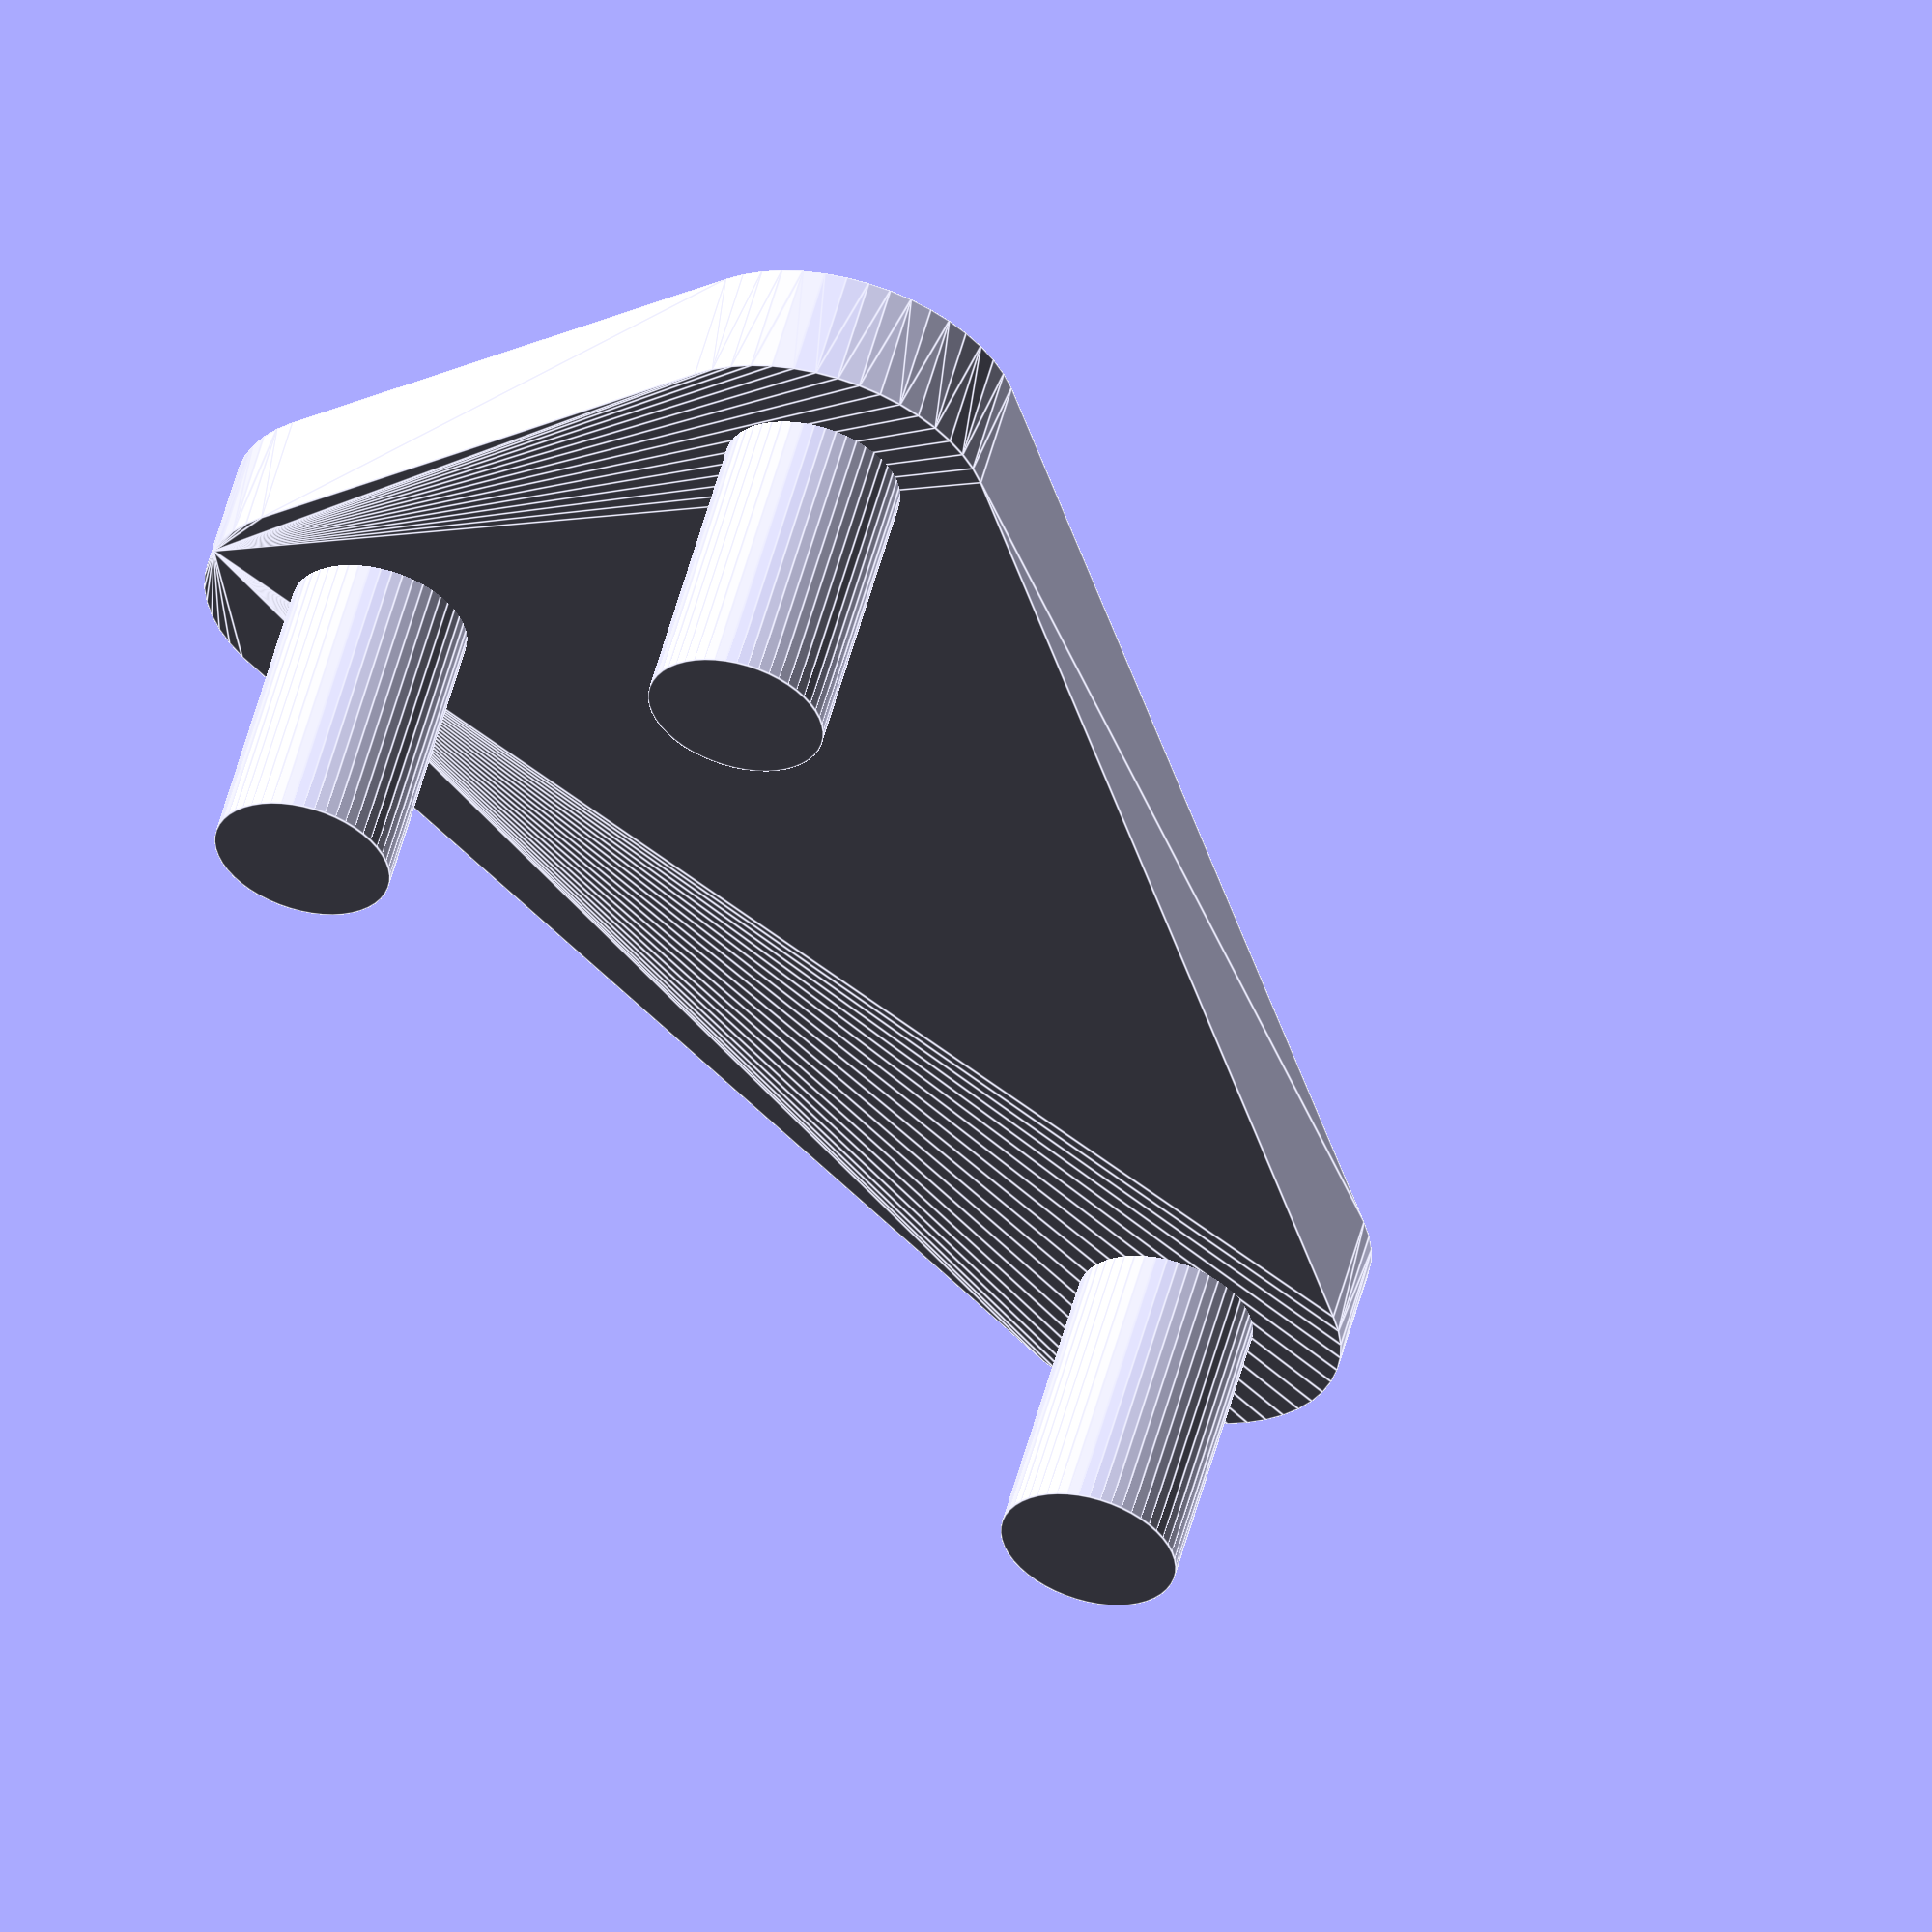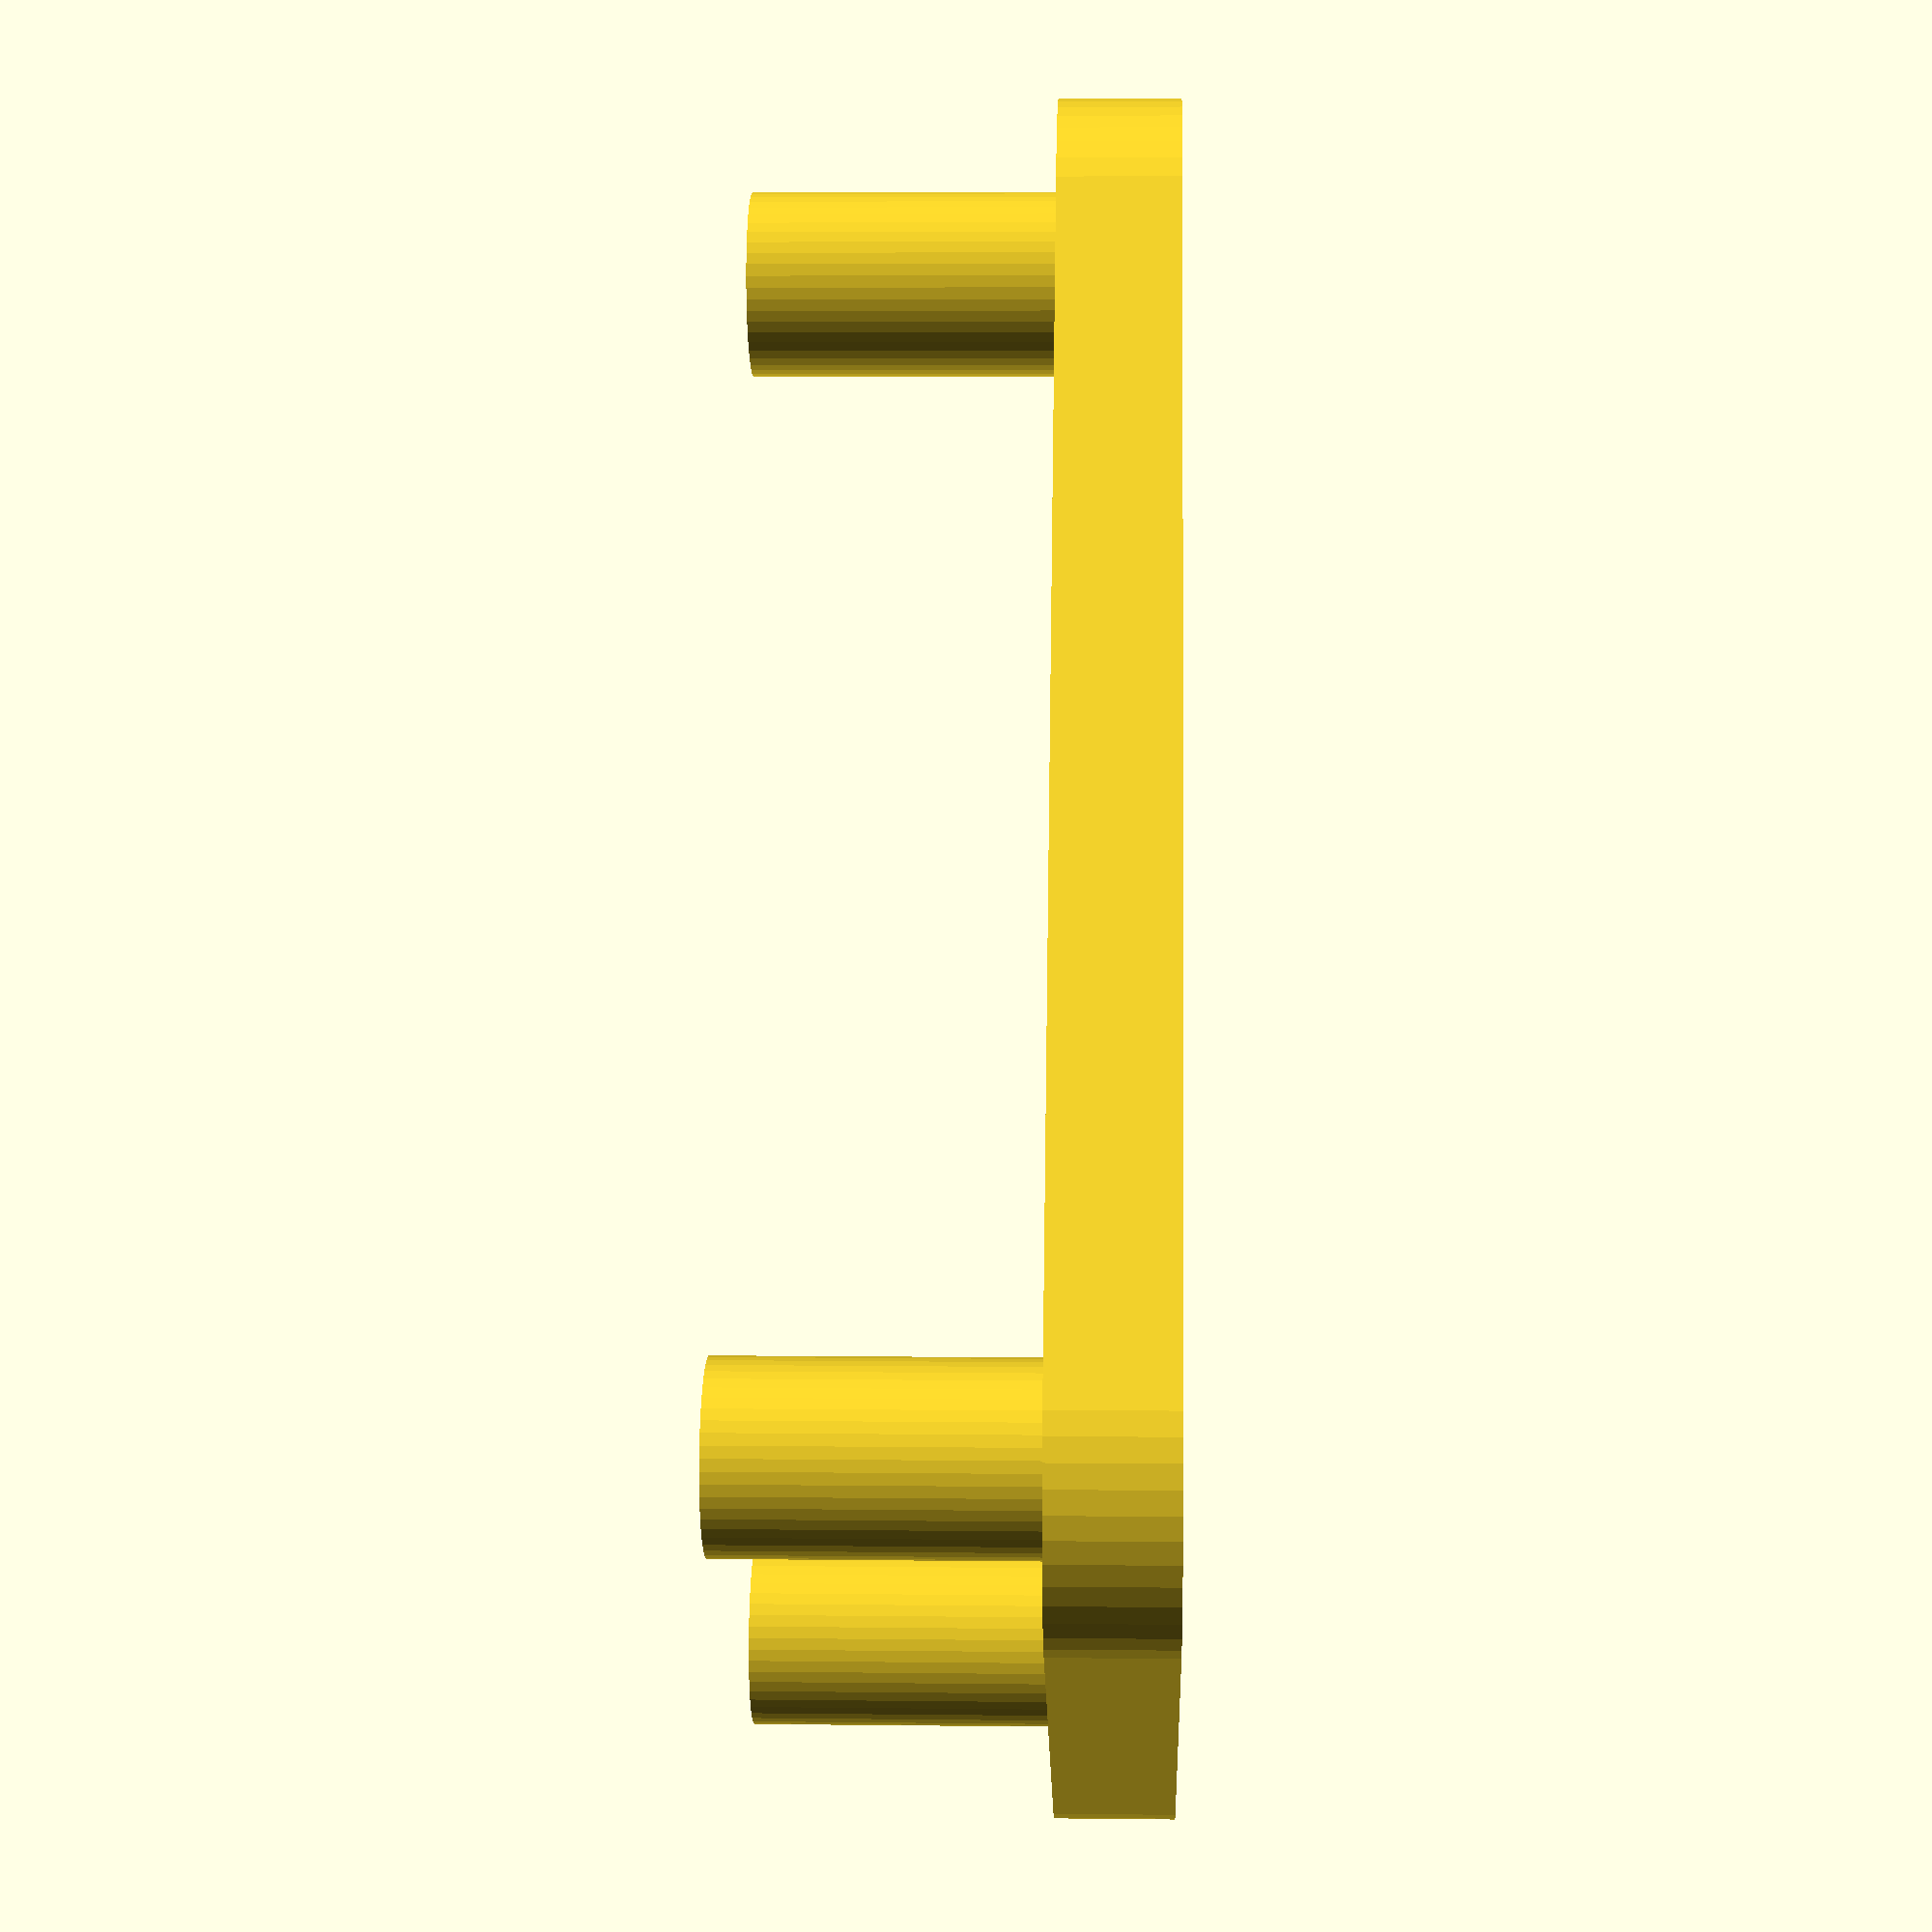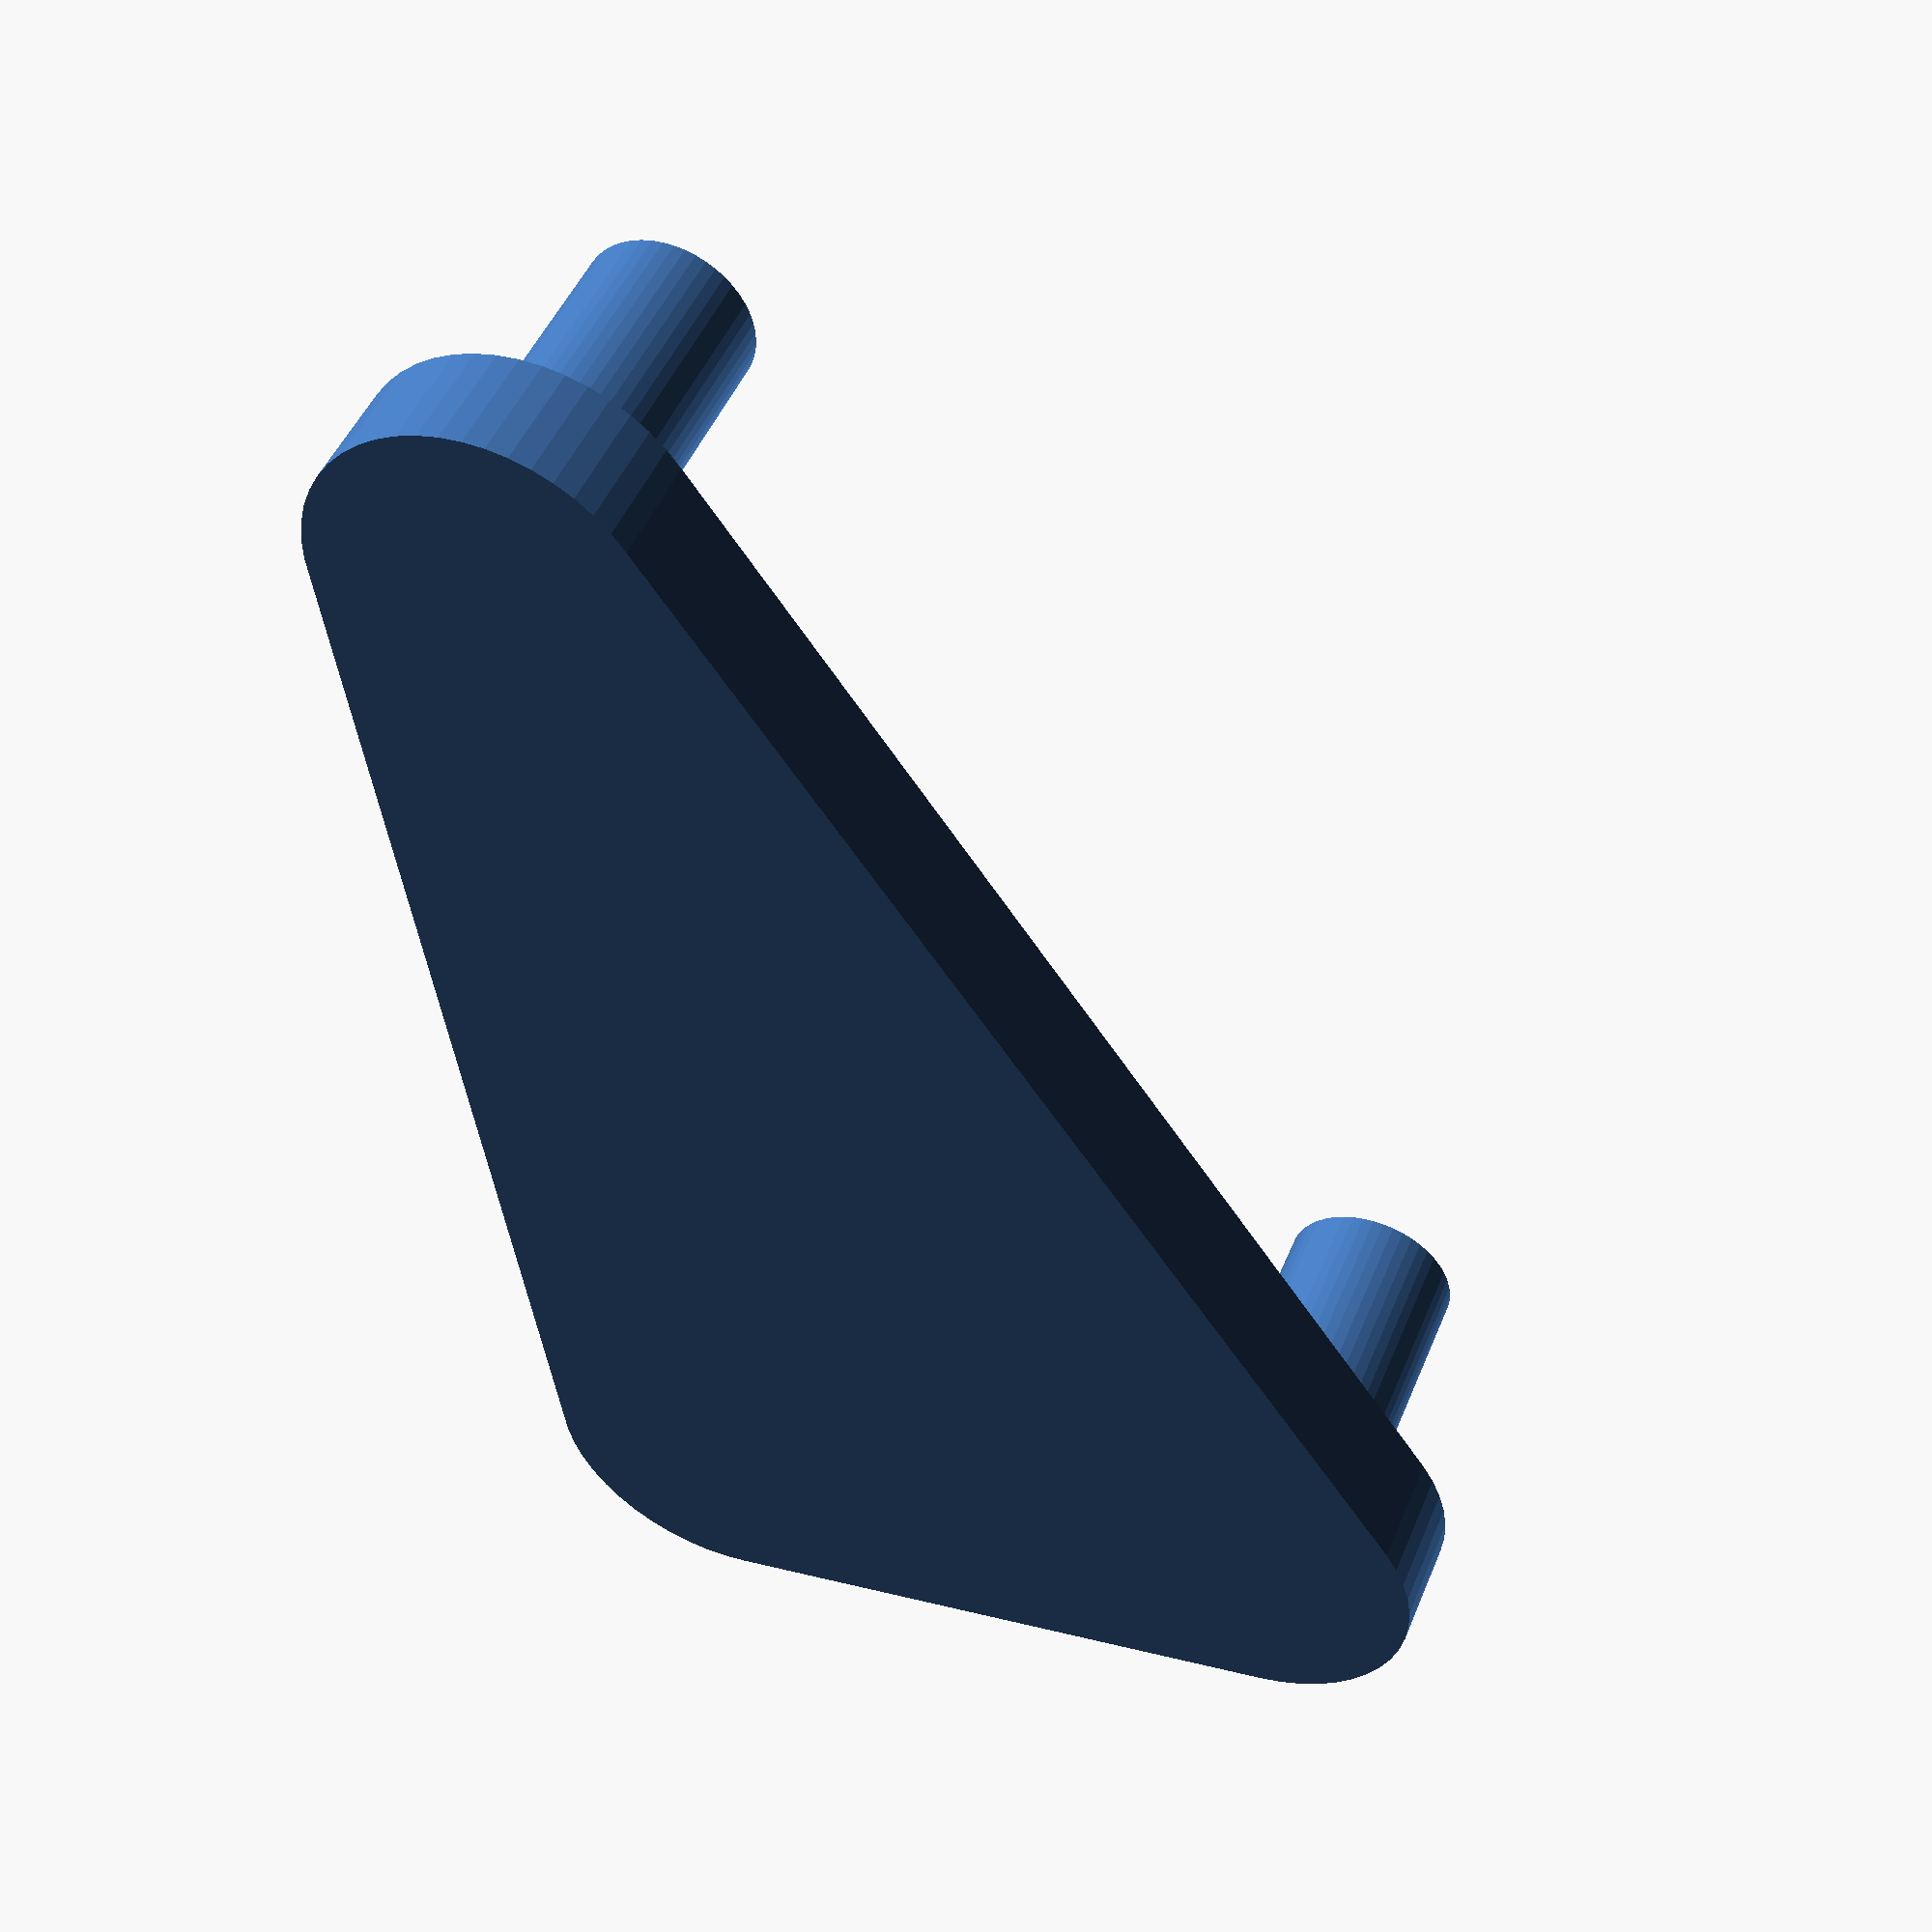
<openscad>
//Title: haptistrap_elastic_primer
//Project: HaptiStrap
//Author: BLINDED
//Affiliation: BLINDED
//
//Description: Design file for the elastic primer. Change line 13 to the number of elastics that should be pre-stretched.


// Number of faces on cylinders, sphere, etc.
$fn=50;

use_printed_tensioner = 1;
use_elastic_tensioner = 0;

// Number of elastics to prime
n_elastics = 8;

if (use_elastic_tensioner == 1){
    // Base plate
    translate([n_elastics*5/2,0,1]) cube([n_elastics*5, 10, 1], center=true);

    // Place posts on base plate
    for (n=[1:n_elastics]){
        translate([(n-1)*5+2.5,0,0]){
            translate([0,-5+1.5,1]) cylinder(r=1.5, h=3);
            translate([0,5-1.5,1]) cylinder(r=1.5, h=3);
        }
    }
}

if (use_printed_tensioner == 1){
    // base plate
    hull(){
        cylinder(r=3, h=2);
        translate([20,0,0]) cylinder(r=3, h=2);
        translate([20,-10,0]) cylinder(r=3, h=2);
    }
    
    // posts
    cylinder(r=1.5, h=7);
    translate([20,0,0]) cylinder(r=1.5, h=7);
    translate([20,-10,0]) cylinder(r=1.5, h=7);

}



</openscad>
<views>
elev=305.6 azim=227.8 roll=14.8 proj=o view=edges
elev=174.4 azim=241.6 roll=88.0 proj=p view=solid
elev=133.0 azim=278.7 roll=338.5 proj=p view=solid
</views>
